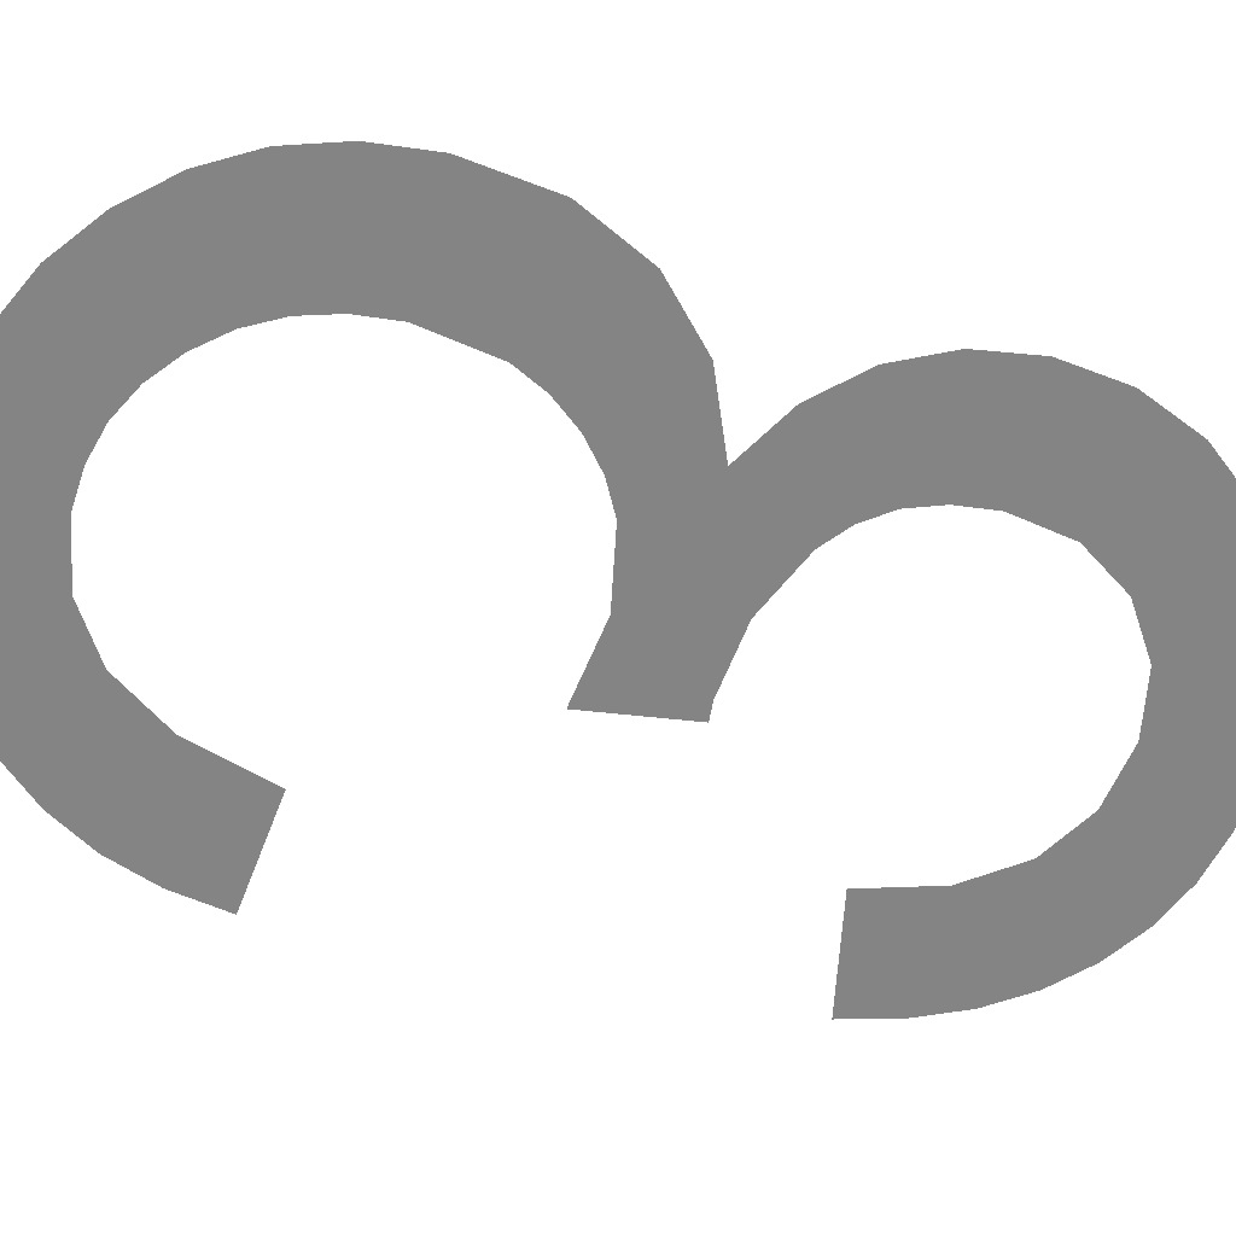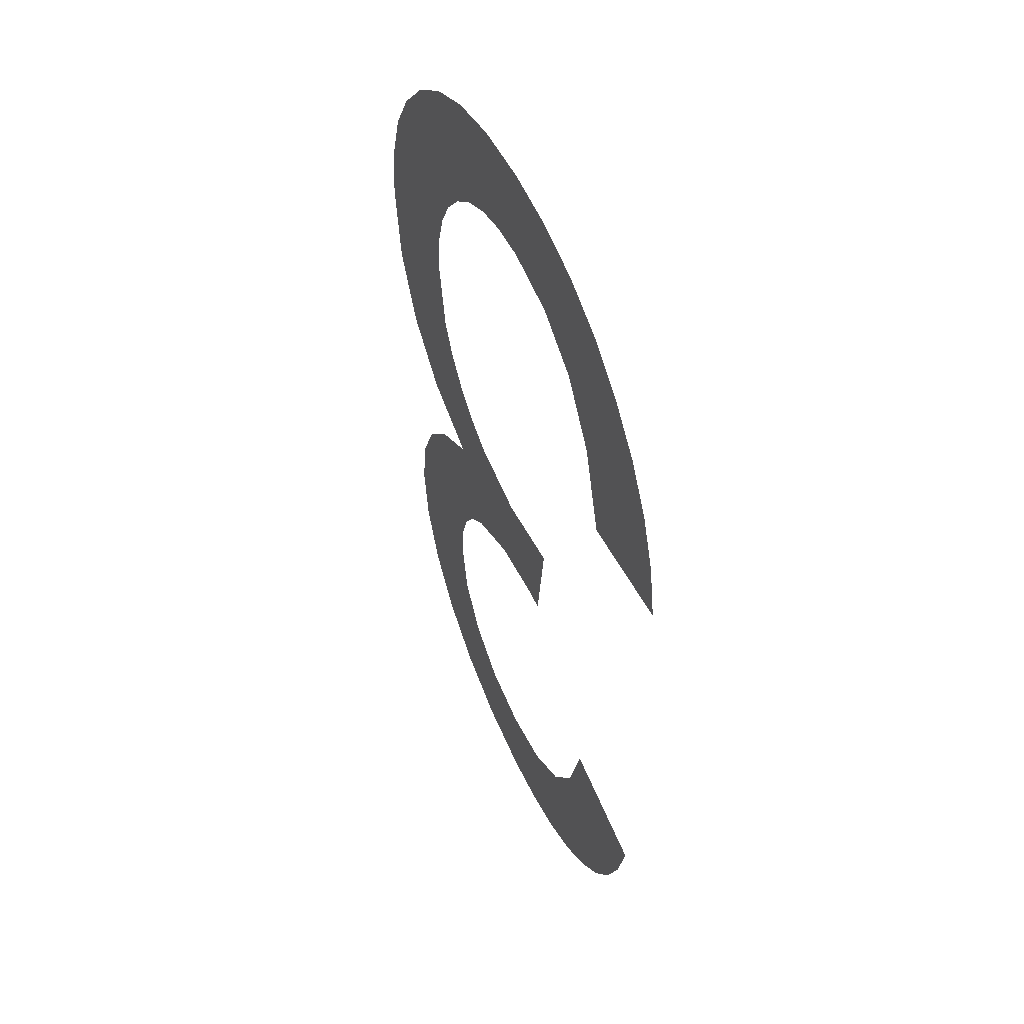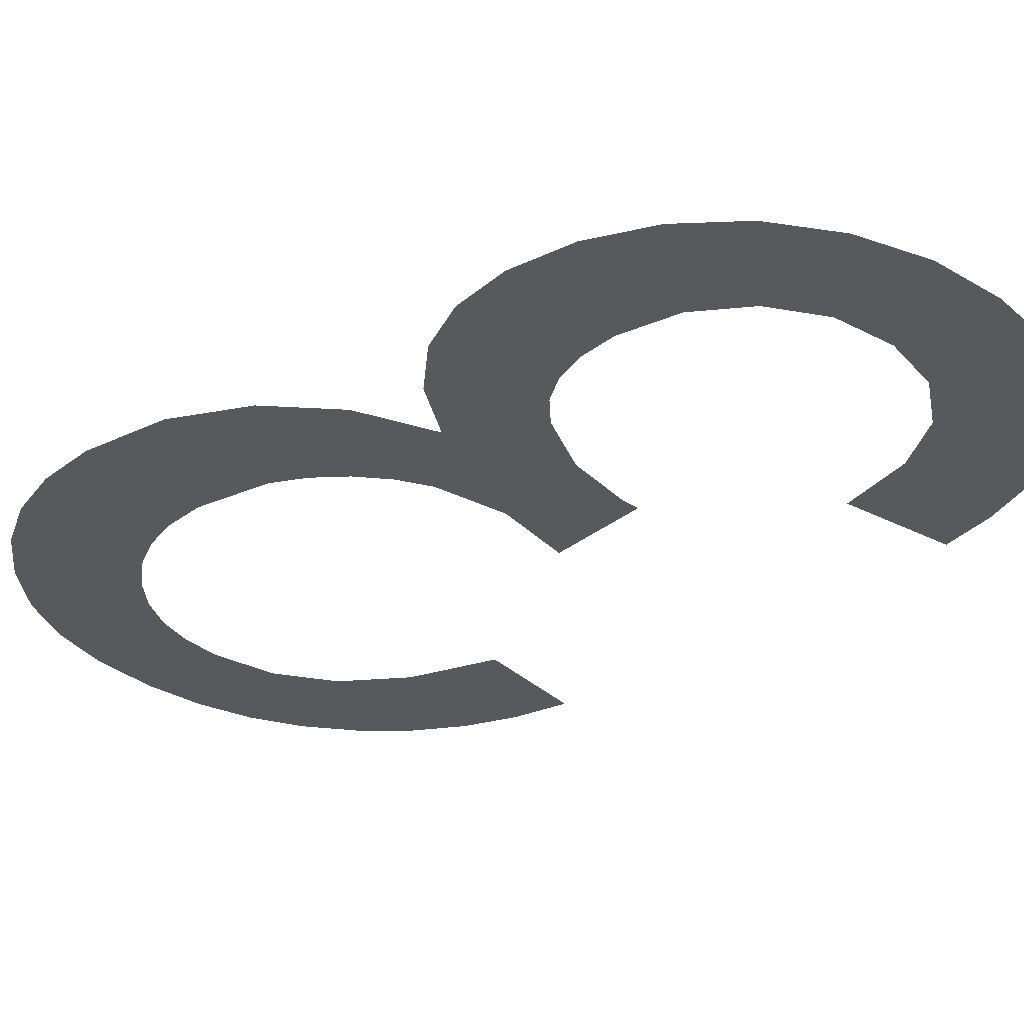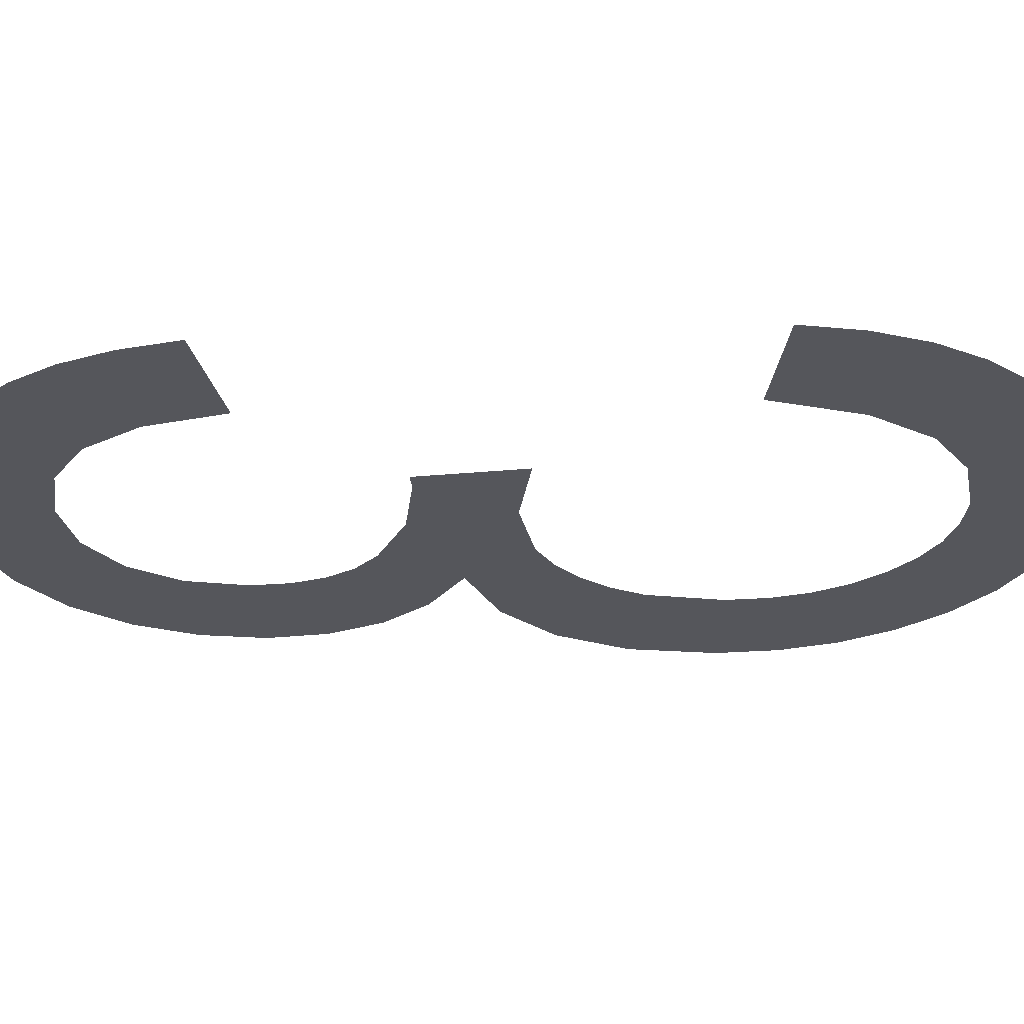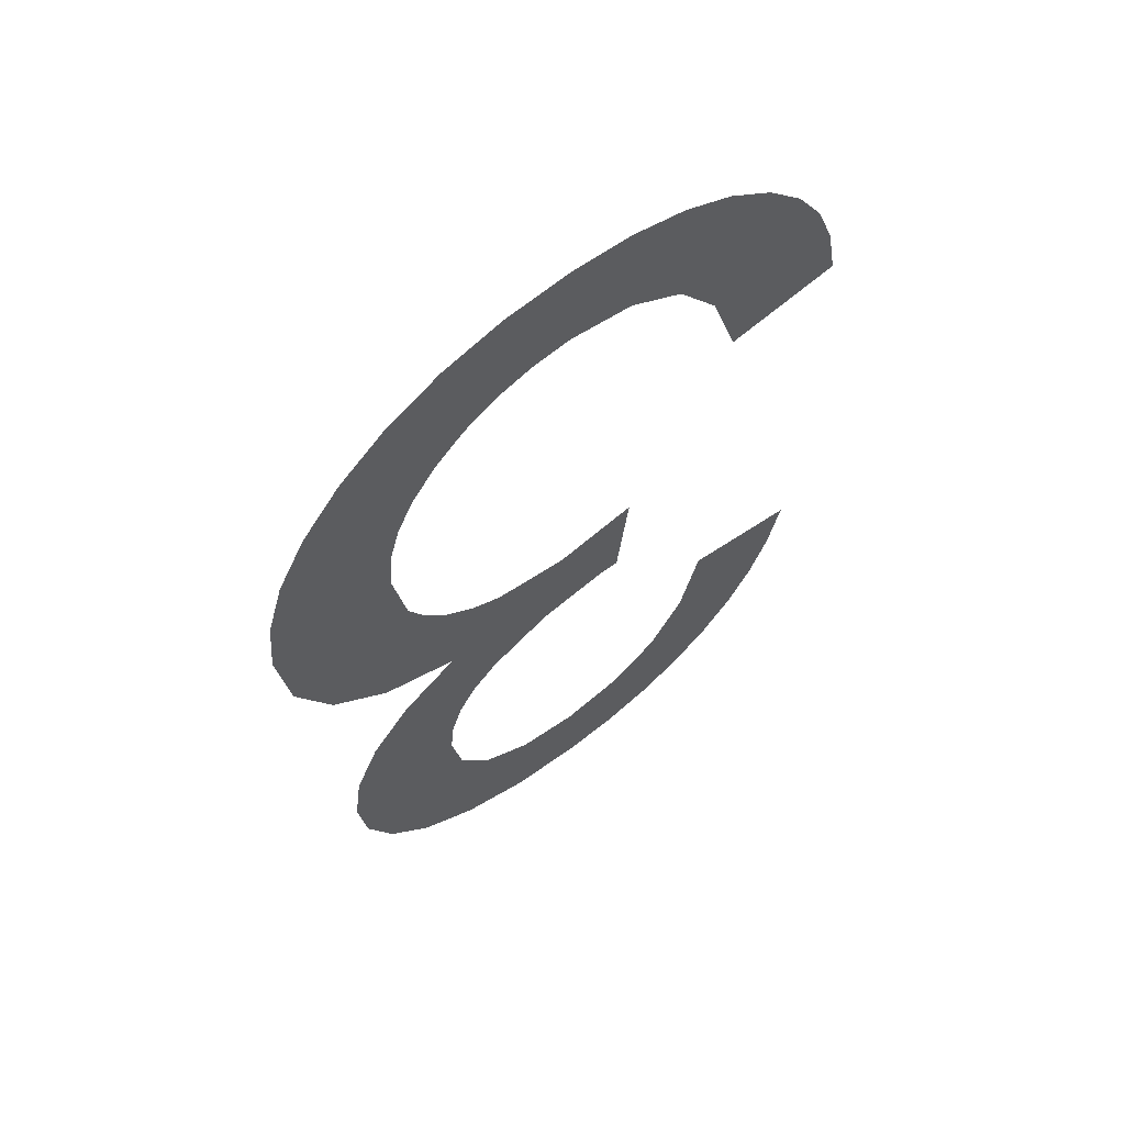
<metadata>
{"format":"obj","ext":"obj","renderer":"f3d","projection":"perspective","resolution":1024,"background":"white","views":[{"elev":-61.5,"azim":76.5,"up":"+Y"},{"elev":52.2,"azim":-113.6,"up":"+Z"},{"elev":-29.9,"azim":132.8,"up":"+Y"},{"elev":-26.2,"azim":-88.6,"up":"+Y"},{"elev":63.2,"azim":142.0,"up":"+Z"}]}
</metadata>
<code>
o instance_19/_3/ID834#ID834
v 0.3825 0.01125 0.1062
v 0.3834 0.01125 0.1069
v 0.3824 0.01125 0.1067
v 0.3827 0.01125 0.1058
v 0.3829 0.01125 0.1054
v 0.3832 0.01125 0.1051
v 0.3836 0.01125 0.1048
v 0.3836 0.01125 0.1062
v 0.384 0.01125 0.1046
v 0.3839 0.01125 0.1057
v 0.3844 0.01125 0.1054
v 0.3844 0.01125 0.1045
v 0.3849 0.01125 0.1053
v 0.3849 0.01125 0.1045
v 0.3856 0.01125 0.1046
v 0.3855 0.01125 0.1054
v 0.3859 0.01125 0.1057
v 0.3862 0.01125 0.1048
v 0.3862 0.01125 0.1061
v 0.3867 0.01125 0.1051
v 0.3863 0.01125 0.1067
v 0.3863 0.01125 0.107
v 0.3862 0.01125 0.1084
v 0.3862 0.01125 0.1073
v 0.3867 0.01125 0.1081
v 0.3871 0.01125 0.1056
v 0.3871 0.01125 0.1077
v 0.3873 0.01125 0.1061
v 0.3873 0.01125 0.1072
v 0.3874 0.01125 0.1067
v 0.3844 0.01125 0.1081
v 0.3851 0.01125 0.1089
v 0.3843 0.01125 0.109
v 0.3846 0.01125 0.1081
v 0.3852 0.01125 0.108
v 0.3857 0.01125 0.109
v 0.3858 0.01125 0.1077
v 0.386 0.01125 0.1091
v 0.386 0.01125 0.1075
v 0.3862 0.01125 0.1094
v 0.3869 0.01125 0.1087
v 0.3865 0.01125 0.1096
v 0.3866 0.01125 0.1099
v 0.3867 0.01125 0.1105
v 0.3833 0.01125 0.1106
v 0.3823 0.01125 0.1113
v 0.3823 0.01125 0.1108
v 0.3825 0.01125 0.1117
v 0.3828 0.01125 0.1122
v 0.3831 0.01125 0.1125
v 0.3835 0.01125 0.1128
v 0.3835 0.01125 0.1114
v 0.3839 0.01125 0.113
v 0.3839 0.01125 0.1119
v 0.3844 0.01125 0.1122
v 0.3844 0.01125 0.1131
v 0.385 0.01125 0.1123
v 0.385 0.01125 0.1132
v 0.3856 0.01125 0.1131
v 0.3853 0.01125 0.1123
v 0.3856 0.01125 0.1122
v 0.3861 0.01125 0.113
v 0.3859 0.01125 0.112
v 0.3862 0.01125 0.1118
v 0.3866 0.01125 0.1127
v 0.3864 0.01125 0.1115
v 0.3866 0.01125 0.1112
v 0.387 0.01125 0.1124
v 0.3867 0.01125 0.1109
v 0.3874 0.01125 0.1091
v 0.3874 0.01125 0.112
v 0.3876 0.01125 0.1115
v 0.3877 0.01125 0.1098
v 0.3878 0.01125 0.1111
v 0.3878 0.01125 0.1105
v 0.3878 0.01125 0.1105
v 0.3877 0.01125 0.1098
v 0.3878 0.01125 0.1111
v 0.3876 0.01125 0.1115
v 0.3874 0.01125 0.1091
v 0.3874 0.01125 0.112
v 0.387 0.01125 0.1124
v 0.3869 0.01125 0.1087
v 0.3867 0.01125 0.1105
v 0.3867 0.01125 0.1109
v 0.3866 0.01125 0.1112
v 0.3866 0.01125 0.1127
v 0.3864 0.01125 0.1115
v 0.3862 0.01125 0.1118
v 0.3861 0.01125 0.113
v 0.3859 0.01125 0.112
v 0.3856 0.01125 0.1122
v 0.3856 0.01125 0.1131
v 0.3853 0.01125 0.1123
v 0.385 0.01125 0.1123
v 0.385 0.01125 0.1132
v 0.3844 0.01125 0.1131
v 0.3844 0.01125 0.1122
v 0.3839 0.01125 0.113
v 0.3839 0.01125 0.1119
v 0.3835 0.01125 0.1114
v 0.3835 0.01125 0.1128
v 0.3833 0.01125 0.1106
v 0.3831 0.01125 0.1125
v 0.3828 0.01125 0.1122
v 0.3825 0.01125 0.1117
v 0.3823 0.01125 0.1113
v 0.3823 0.01125 0.1108
v 0.3866 0.01125 0.1099
v 0.3865 0.01125 0.1096
v 0.3862 0.01125 0.1094
v 0.3862 0.01125 0.1084
v 0.3862 0.01125 0.1073
v 0.386 0.01125 0.1075
v 0.386 0.01125 0.1091
v 0.3858 0.01125 0.1077
v 0.3857 0.01125 0.109
v 0.3852 0.01125 0.108
v 0.3851 0.01125 0.1089
v 0.3846 0.01125 0.1081
v 0.3844 0.01125 0.1081
v 0.3843 0.01125 0.109
v 0.3874 0.01125 0.1067
v 0.3873 0.01125 0.1061
v 0.3873 0.01125 0.1072
v 0.3871 0.01125 0.1077
v 0.3871 0.01125 0.1056
v 0.3867 0.01125 0.1081
v 0.3867 0.01125 0.1051
v 0.3863 0.01125 0.1067
v 0.3863 0.01125 0.107
v 0.3862 0.01125 0.1061
v 0.3862 0.01125 0.1048
v 0.3859 0.01125 0.1057
v 0.3856 0.01125 0.1046
v 0.3855 0.01125 0.1054
v 0.3849 0.01125 0.1053
v 0.3849 0.01125 0.1045
v 0.3844 0.01125 0.1045
v 0.3844 0.01125 0.1054
v 0.384 0.01125 0.1046
v 0.3839 0.01125 0.1057
v 0.3836 0.01125 0.1062
v 0.3836 0.01125 0.1048
v 0.3834 0.01125 0.1069
v 0.3832 0.01125 0.1051
v 0.3829 0.01125 0.1054
v 0.3827 0.01125 0.1058
v 0.3825 0.01125 0.1062
v 0.3824 0.01125 0.1067
f 1 2 3
f 2 1 4
f 2 4 5
f 2 5 6
f 2 6 7
f 2 7 8
f 8 7 9
f 8 9 10
f 10 9 11
f 11 9 12
f 11 12 13
f 13 12 14
f 13 14 15
f 13 15 16
f 16 15 17
f 17 15 18
f 17 18 19
f 19 18 20
f 19 20 21
f 22 23 24
f 23 22 25
f 25 22 21
f 25 21 20
f 25 20 26
f 25 26 27
f 27 26 28
f 27 28 29
f 29 28 30
f 31 32 33
f 32 31 34
f 32 34 35
f 32 35 36
f 36 35 37
f 36 37 38
f 38 37 39
f 38 39 40
f 40 39 24
f 40 24 23
f 40 23 41
f 40 41 42
f 42 41 43
f 43 41 44
f 45 46 47
f 46 45 48
f 48 45 49
f 49 45 50
f 50 45 51
f 51 45 52
f 51 52 53
f 53 52 54
f 53 54 55
f 53 55 56
f 56 55 57
f 56 57 58
f 58 57 59
f 59 57 60
f 59 60 61
f 59 61 62
f 62 61 63
f 62 63 64
f 62 64 65
f 65 64 66
f 65 66 67
f 65 67 68
f 68 67 69
f 68 69 44
f 68 44 41
f 68 41 70
f 68 70 71
f 71 70 72
f 72 70 73
f 72 73 74
f 74 73 75
f 76 77 78
f 78 77 79
f 77 80 79
f 79 80 81
f 81 80 82
f 80 83 82
f 83 84 82
f 84 85 82
f 85 86 82
f 82 86 87
f 86 88 87
f 88 89 87
f 87 89 90
f 89 91 90
f 91 92 90
f 90 92 93
f 92 94 93
f 94 95 93
f 93 95 96
f 96 95 97
f 95 98 97
f 97 98 99
f 98 100 99
f 100 101 99
f 99 101 102
f 101 103 102
f 102 103 104
f 104 103 105
f 105 103 106
f 106 103 107
f 108 107 103
f 84 83 109
f 109 83 110
f 110 83 111
f 83 112 111
f 112 113 111
f 113 114 111
f 111 114 115
f 114 116 115
f 115 116 117
f 116 118 117
f 117 118 119
f 118 120 119
f 120 121 119
f 122 119 121
f 123 124 125
f 125 124 126
f 124 127 126
f 126 127 128
f 127 129 128
f 129 130 128
f 130 131 128
f 128 131 112
f 113 112 131
f 130 129 132
f 129 133 132
f 132 133 134
f 133 135 134
f 134 135 136
f 136 135 137
f 135 138 137
f 138 139 137
f 137 139 140
f 139 141 140
f 140 141 142
f 142 141 143
f 141 144 143
f 143 144 145
f 144 146 145
f 146 147 145
f 147 148 145
f 148 149 145
f 150 145 149

</code>
